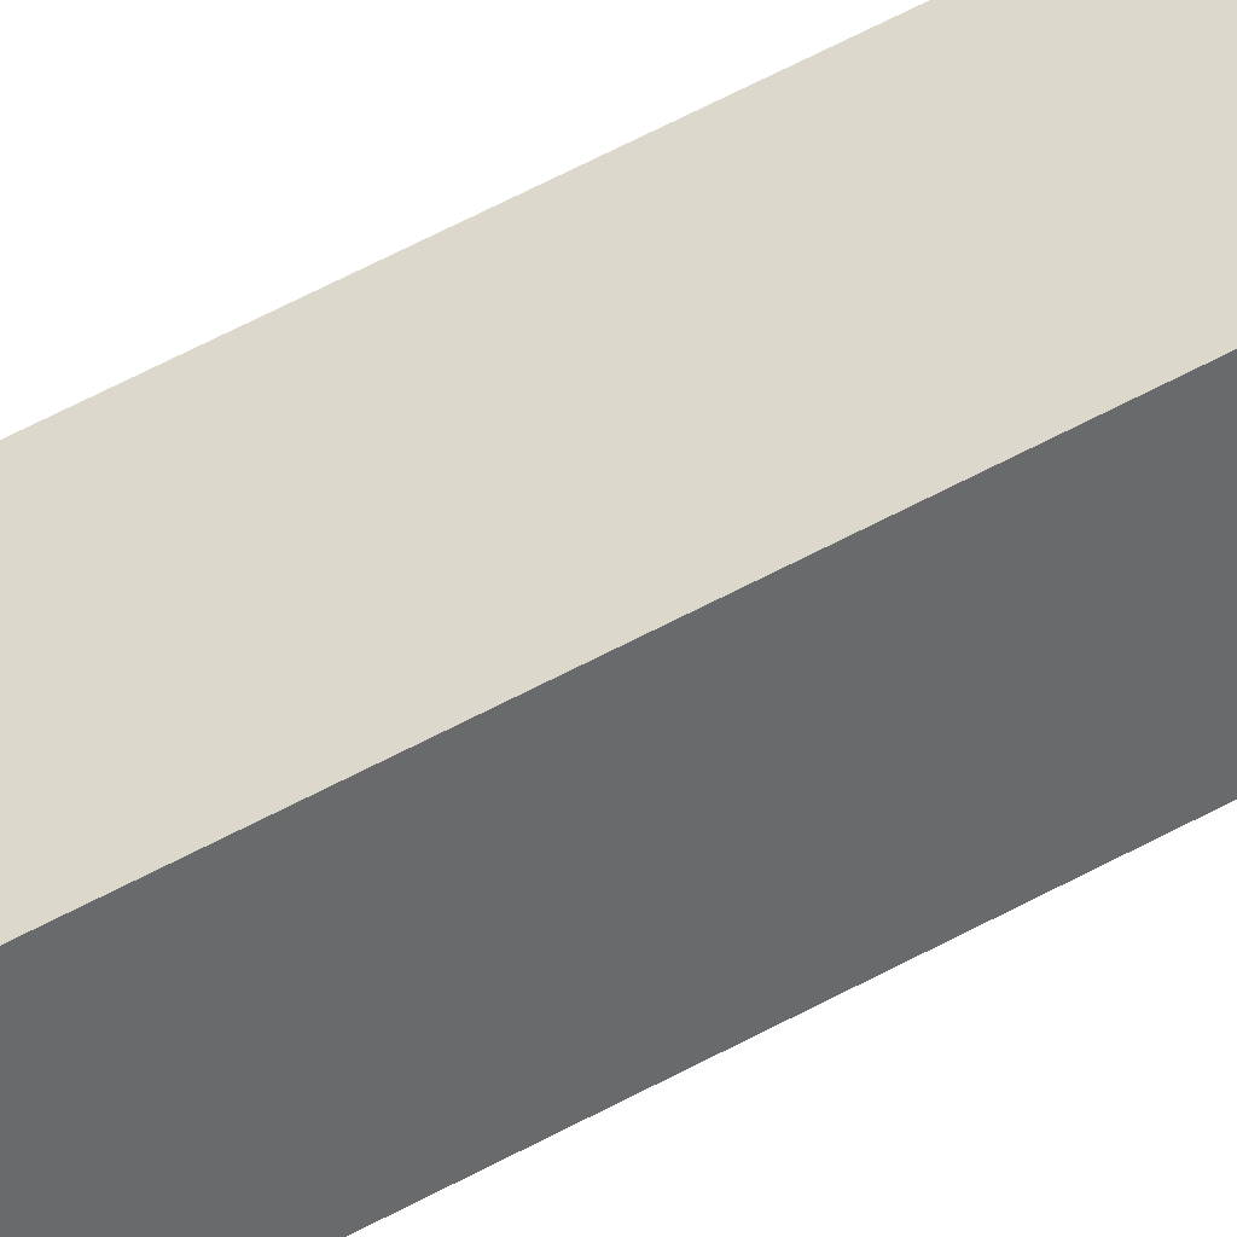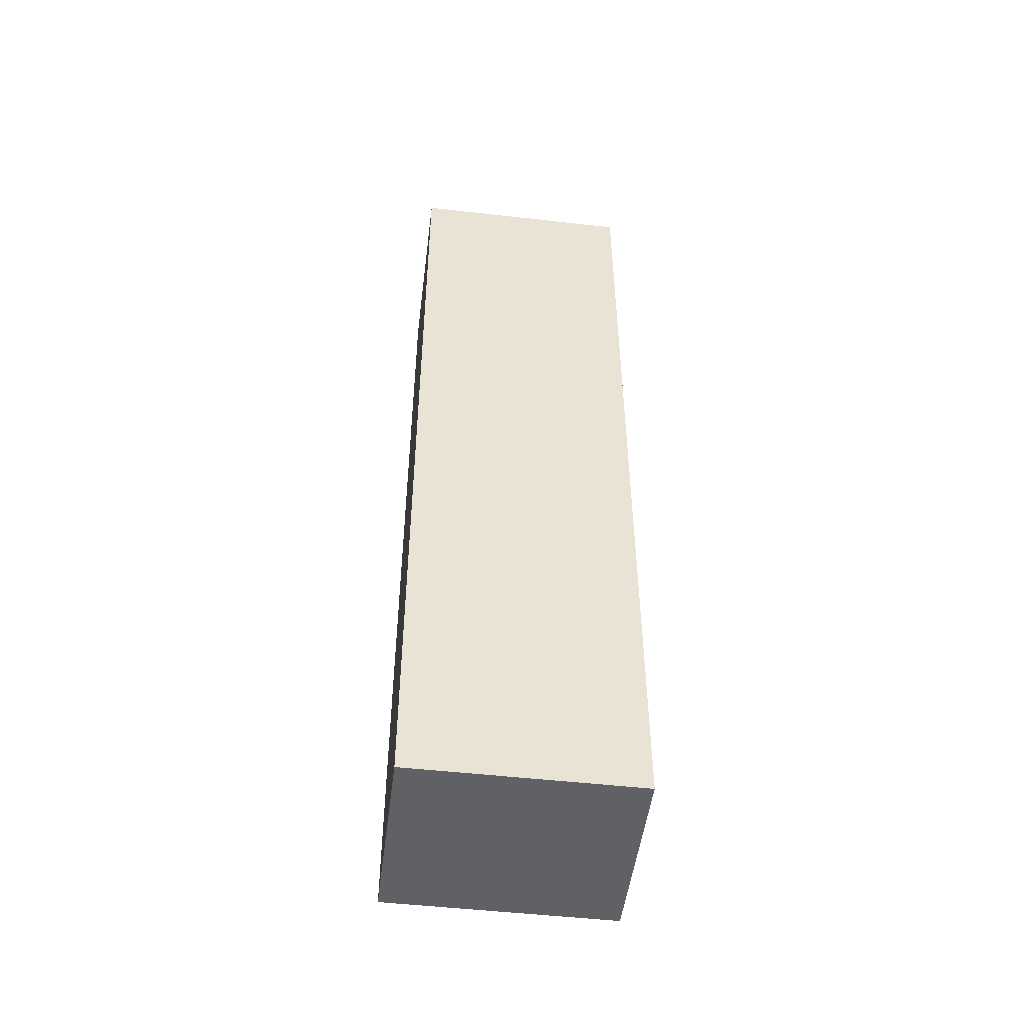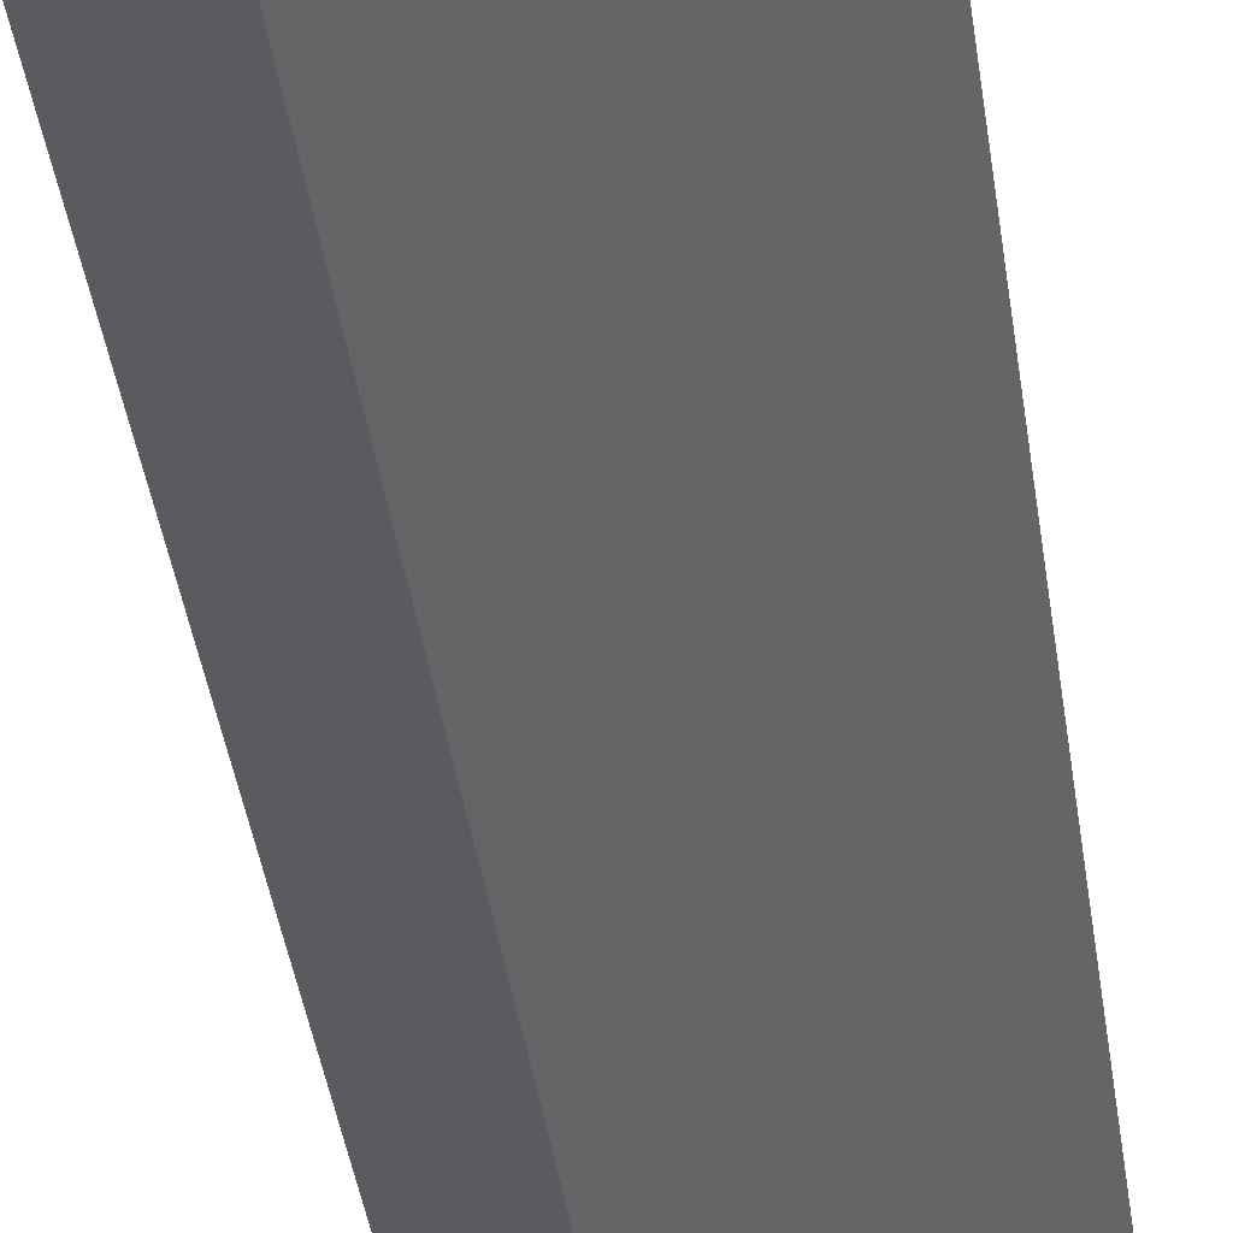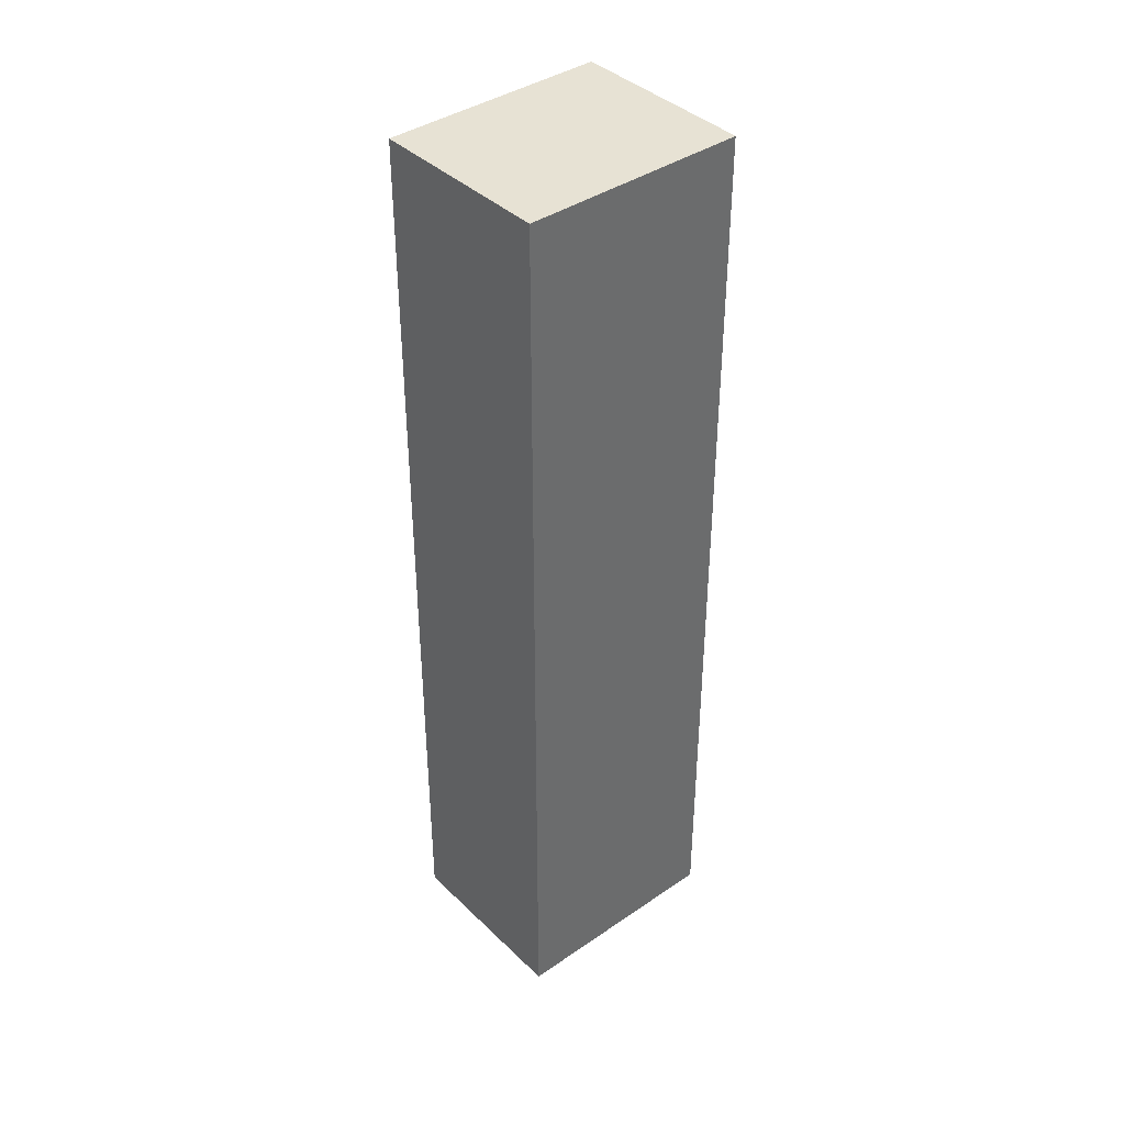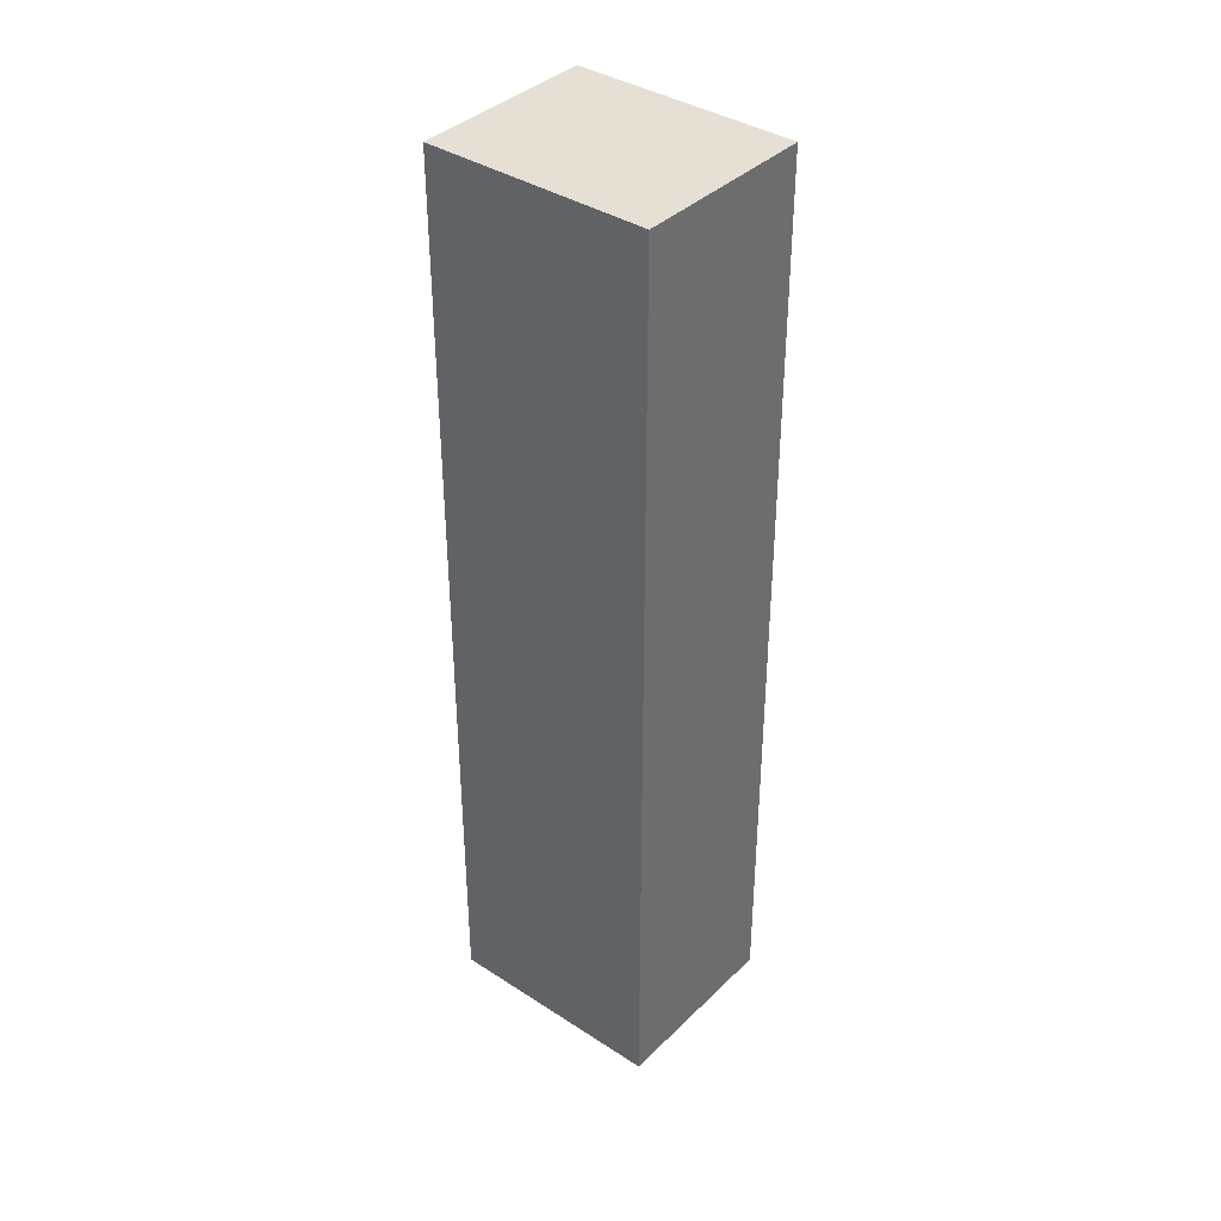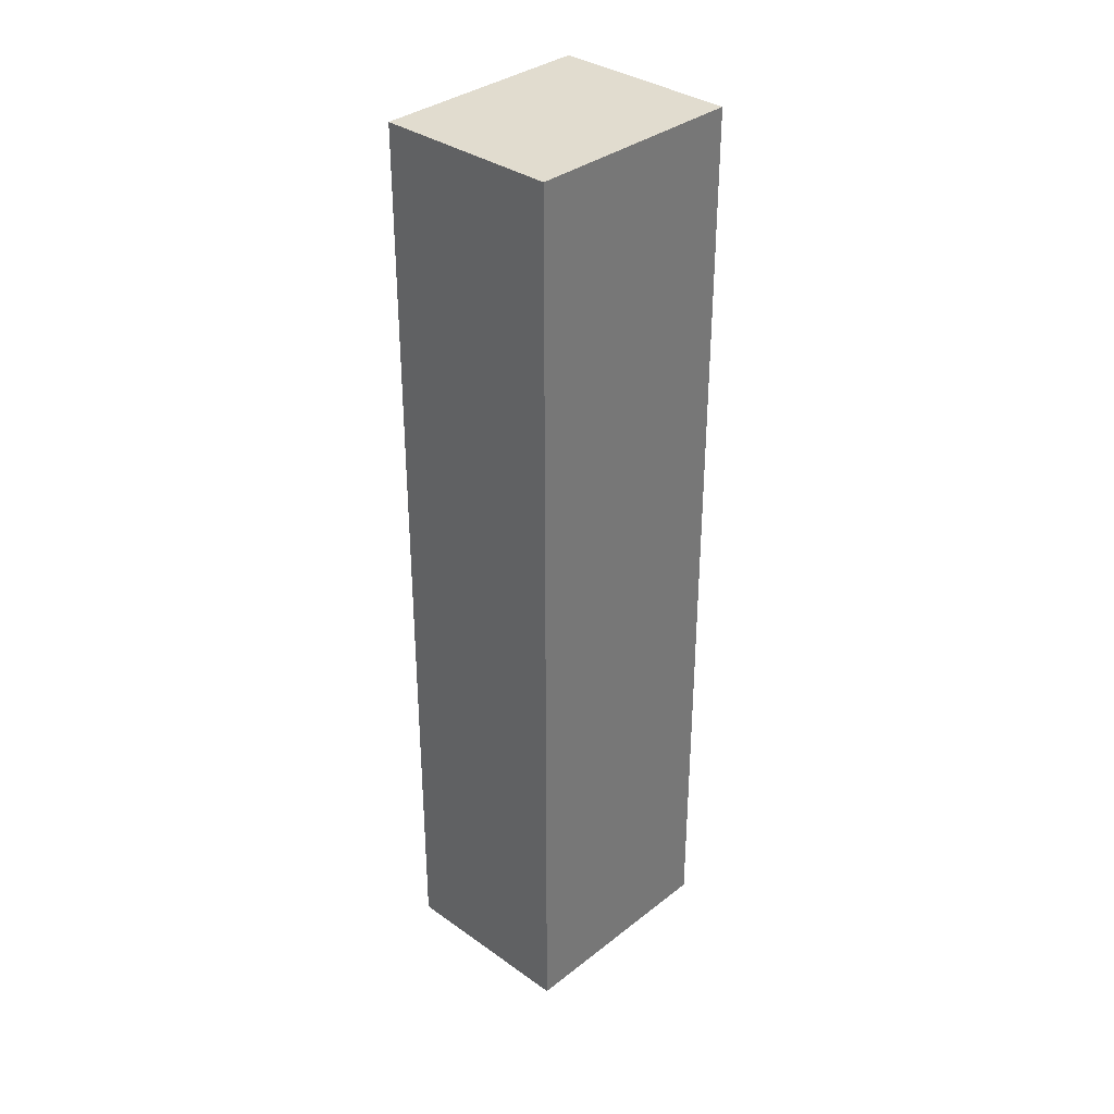
<metadata>
{"format":"obj","ext":"obj","renderer":"f3d","projection":"perspective","resolution":1024,"background":"white","views":[{"elev":77.2,"azim":63.7,"up":"+Z"},{"elev":-50.0,"azim":-43.0,"up":"+Y"},{"elev":-41.7,"azim":8.2,"up":"+Z"},{"elev":39.7,"azim":103.8,"up":"+Y"},{"elev":38.2,"azim":-176.4,"up":"+Y"},{"elev":34.3,"azim":-82.2,"up":"+Y"}]}
</metadata>
<code>
v  1.753 8.923 1.267
v  1.043 8.923 -1.441
v  0 8.923 5.464e-16
v  2.797 8.923 -0.175
v  0 0 0
v  1.753 -7.758e-17 1.267
v  2.797 1.072e-17 -0.175
v  1.043 8.824e-17 -1.441
g defaultobject
f 1 2 3
f 2 1 4
f 5 1 3
f 1 5 6
f 6 4 1
f 4 6 7
f 7 2 4
f 2 7 8
f 8 3 2
f 3 8 5
f 8 6 5
f 6 8 7

</code>
